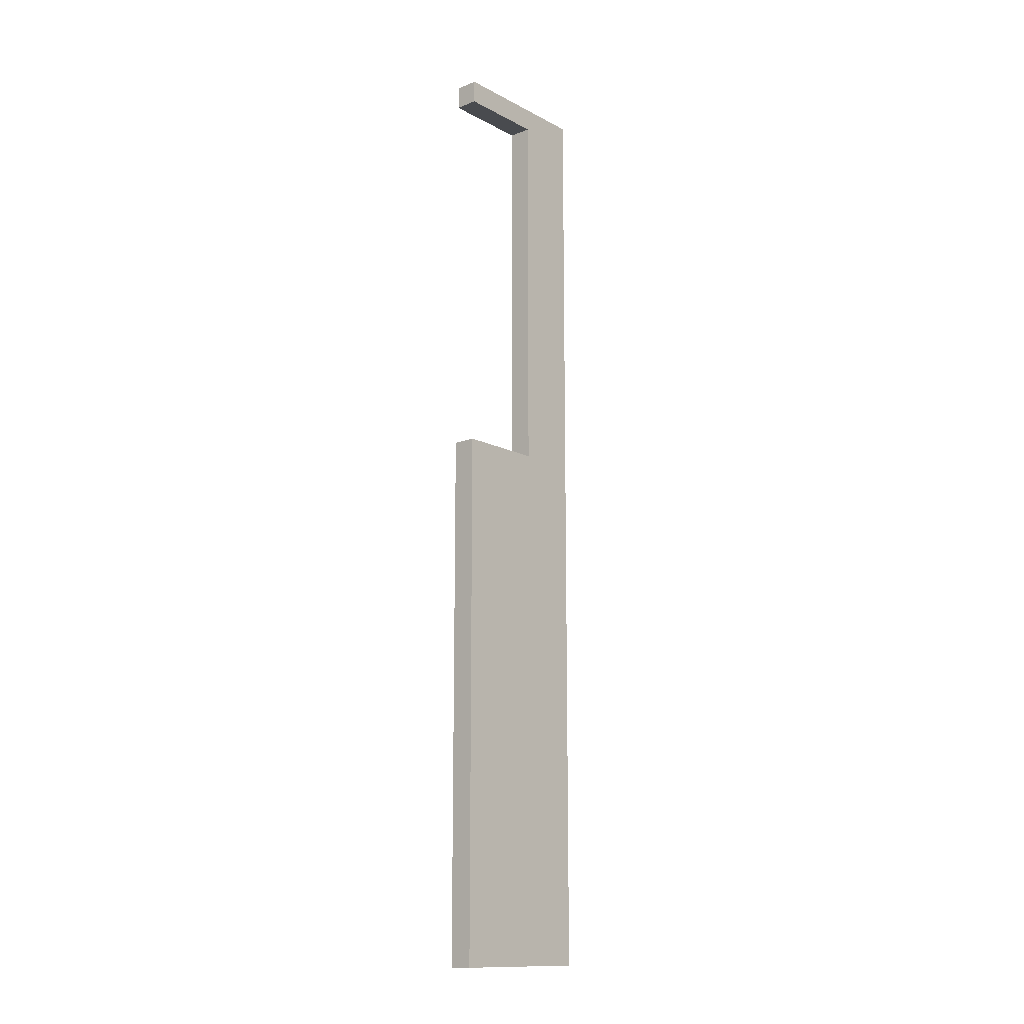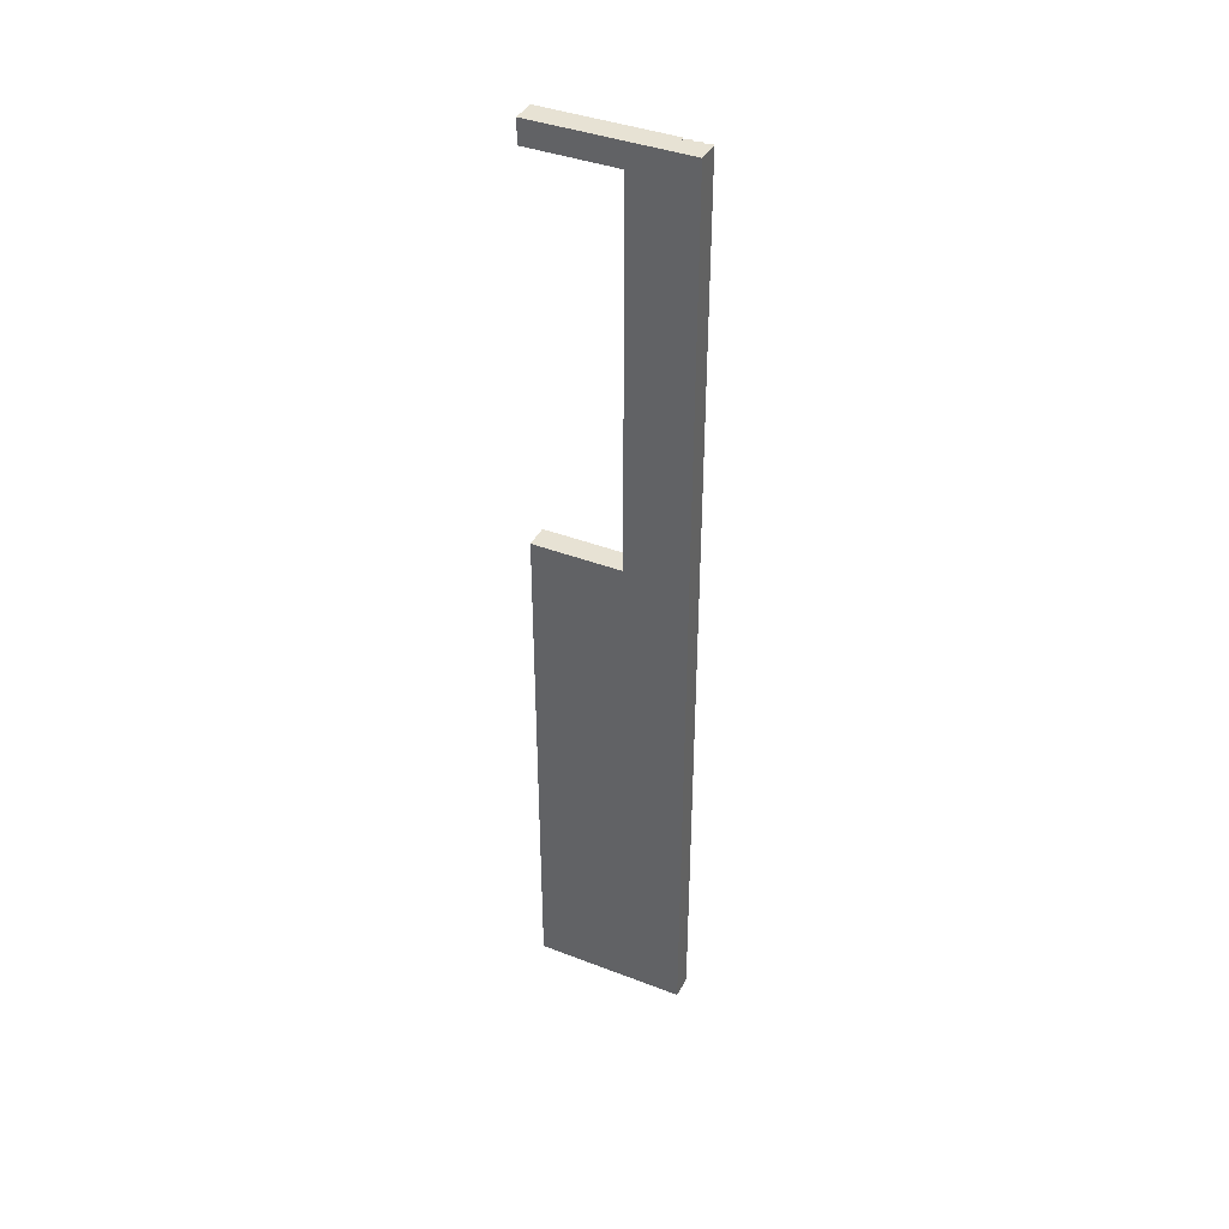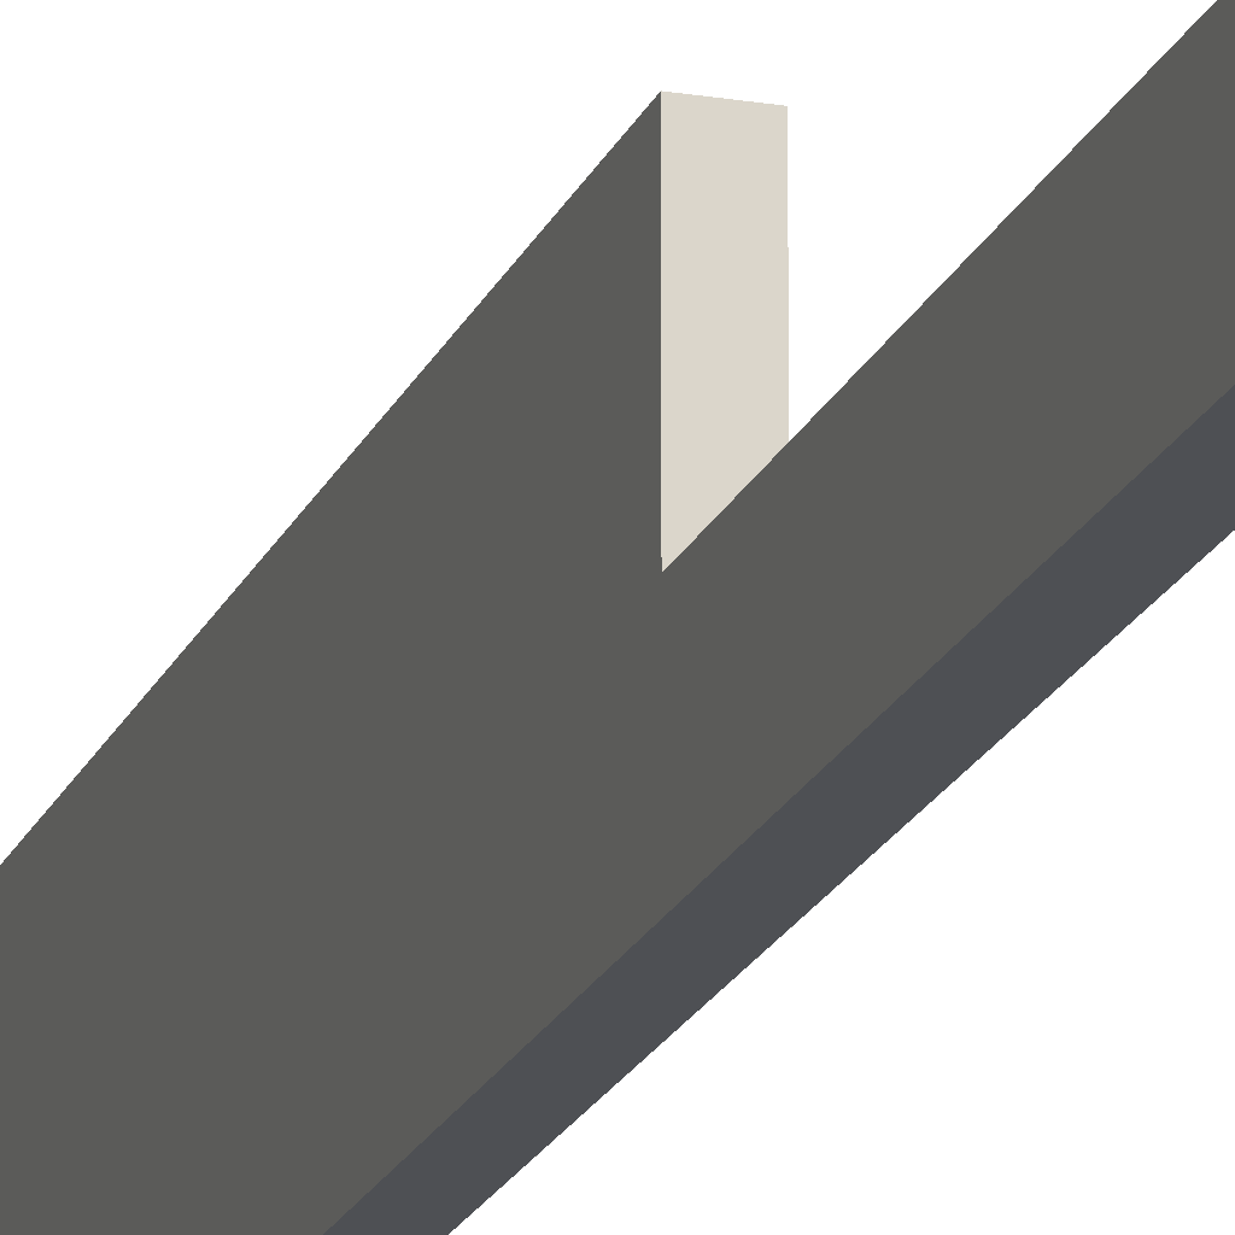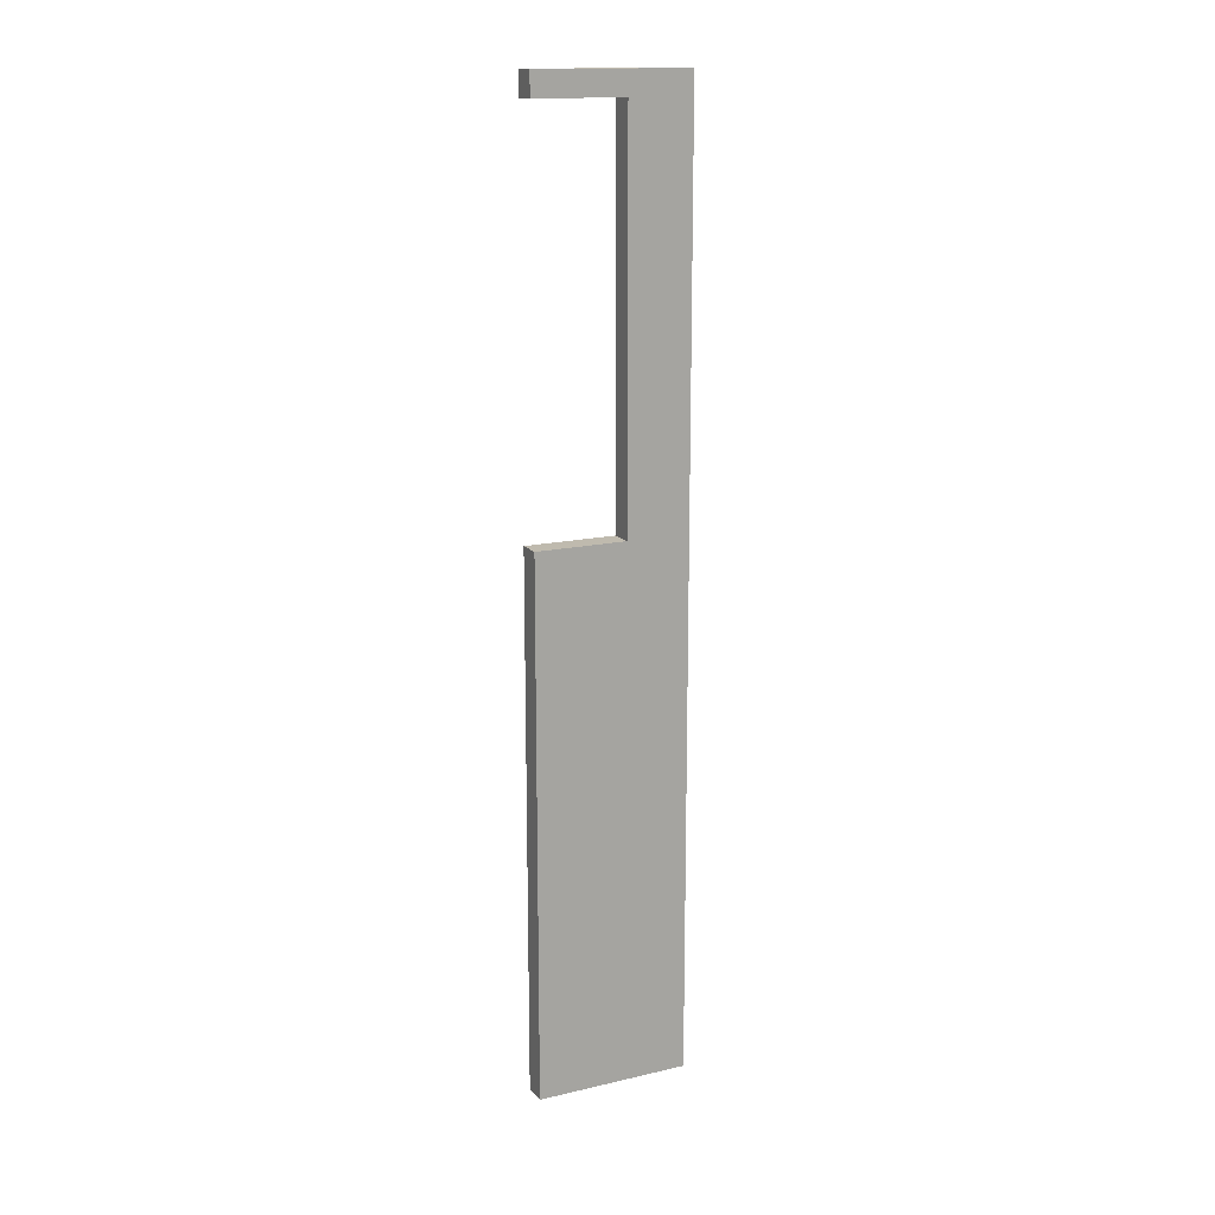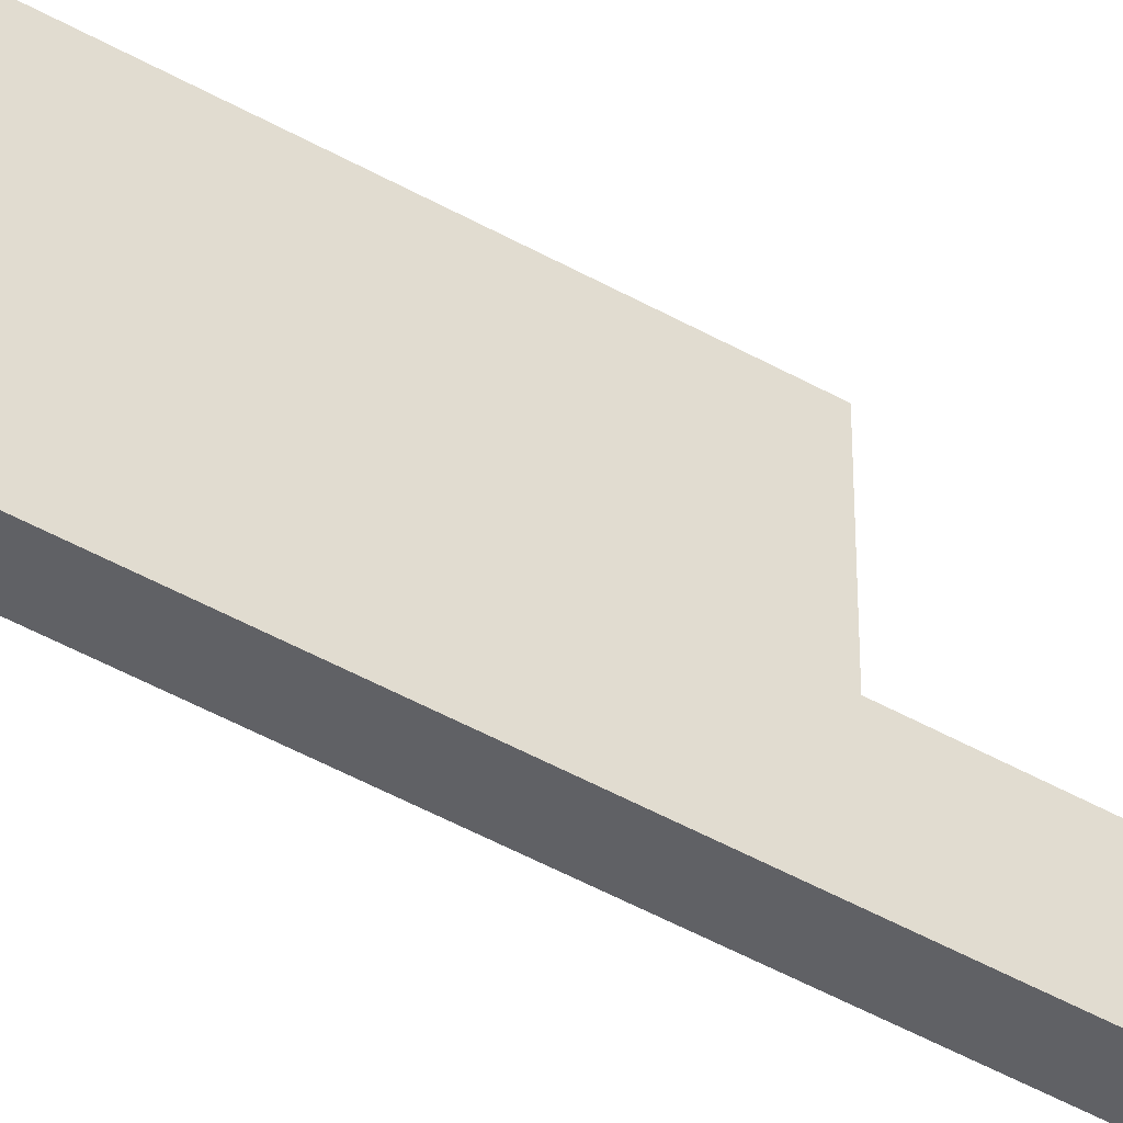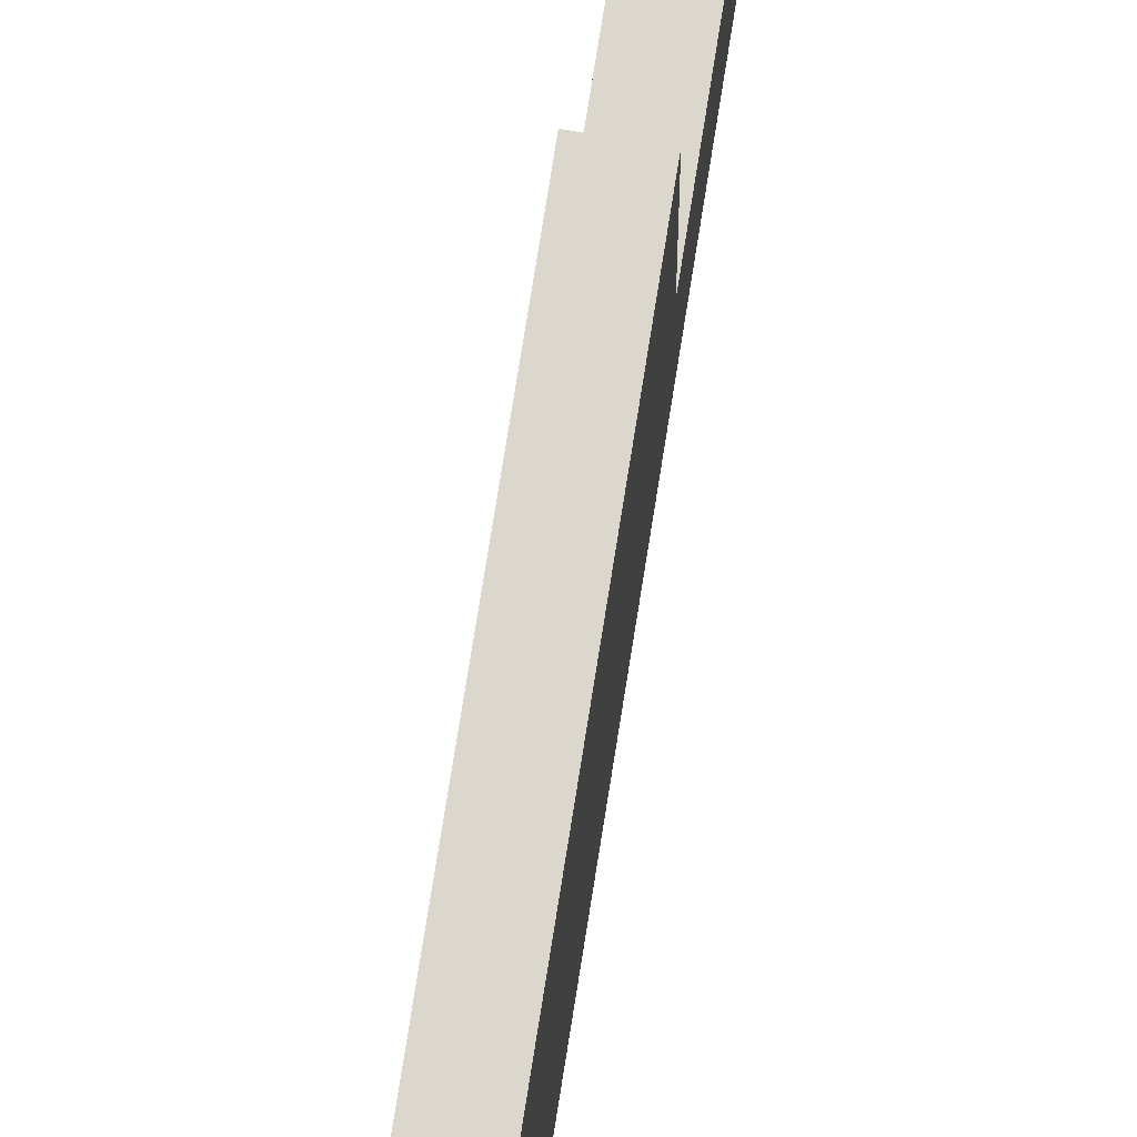
<metadata>
{"format":"obj","ext":"obj","renderer":"f3d","projection":"perspective","resolution":1024,"background":"white","views":[{"elev":-13.7,"azim":-139.0,"up":"+Z"},{"elev":39.9,"azim":-64.6,"up":"+Z"},{"elev":-19.0,"azim":-17.5,"up":"+Y"},{"elev":15.7,"azim":-115.7,"up":"+Z"},{"elev":-49.1,"azim":-121.9,"up":"+Y"},{"elev":73.0,"azim":-171.1,"up":"+Y"}]}
</metadata>
<code>
o Group1/mesh1/mesh1-geometry#mesh1-geometry
v -0.4948 0.07174 -0.1542
v -0.4946 0.07199 0.4453
v -0.4948 0.07174 0.4453
v -0.4946 0.07199 -0.1542
v -0.5093 0.07174 0.4453
v -0.4968 0.07611 -0.1542
v -0.4944 0.07262 0.4453
v -0.4968 0.07611 0.4453
v -0.5093 0.07174 -0.1542
v -0.4944 0.07262 -0.1542
v -0.5093 0.1692 0.4453
v -0.5093 0.1117 0.4303
v -0.5093 0.1692 -0.1542
v -0.4943 0.0733 -0.1542
v -0.4943 0.0733 0.4453
v -0.4961 0.07628 0.4453
v -0.5093 0.1692 0.4303
v -0.5093 0.1117 0.1855
v -0.4961 0.07628 -0.1542
v -0.4944 0.07397 -0.1542
v -0.4944 0.07397 0.4453
v -0.4968 0.08173 0.4453
v -0.4943 0.1692 0.4453
v -0.4943 0.1117 0.4303
v -0.5093 0.1692 0.1855
v -0.4968 0.08173 -0.1542
v -0.4946 0.0746 -0.1542
v -0.4946 0.0746 0.4453
v -0.4955 0.0766 -0.1542
v -0.4955 0.0766 0.4453
v -0.4961 0.0819 0.4453
v -0.4943 0.1692 0.4303
v -0.4968 0.08797 0.4453
v -0.4943 0.1117 0.1855
v -0.4943 0.1692 -0.1542
v -0.4961 0.0819 -0.1542
v -0.4961 0.07594 -0.1542
v -0.495 0.07516 -0.1542
v -0.495 0.07516 0.4453
v -0.495 0.07705 0.4453
v -0.4968 0.08735 0.4453
v -0.4943 0.08797 0.4453
v -0.4943 0.08797 -0.1542
v -0.4943 0.1692 0.1855
v -0.4968 0.08735 -0.1542
v -0.495 0.07705 -0.1542
v -0.4961 0.07594 0.4453
v -0.4955 0.07562 -0.1542
v -0.4955 0.07562 0.4453
v -0.4946 0.07761 0.4453
v -0.4955 0.08222 -0.1542
v -0.4955 0.08222 0.4453
v -0.4968 0.08797 -0.1542
v -0.4961 0.08156 -0.1542
v -0.4946 0.07761 -0.1542
v -0.4944 0.07824 0.4453
v -0.495 0.08267 0.4453
v -0.4961 0.08718 -0.1542
v -0.495 0.08267 -0.1542
v -0.4961 0.08156 0.4453
v -0.4955 0.08124 -0.1542
v -0.4944 0.07824 -0.1542
v -0.4943 0.07892 0.4453
v -0.4948 0.08298 0.4453
v -0.4961 0.08718 0.4453
v -0.4955 0.08686 -0.1542
v -0.4948 0.08298 -0.1542
v -0.4955 0.08124 0.4453
v -0.495 0.08078 -0.1542
v -0.4943 0.07892 -0.1542
v -0.4944 0.07959 0.4453
v -0.4946 0.08323 0.4453
v -0.4955 0.08686 0.4453
v -0.495 0.0864 -0.1542
v -0.4946 0.08323 -0.1542
v -0.495 0.08078 0.4453
v -0.4946 0.08022 -0.1542
v -0.4944 0.07959 -0.1542
v -0.4946 0.08022 0.4453
v -0.4944 0.08387 0.4453
v -0.495 0.0864 0.4453
v -0.4946 0.08585 -0.1542
v -0.4944 0.08387 -0.1542
v -0.4943 0.08454 0.4453
v -0.4946 0.08585 0.4453
v -0.4944 0.08521 -0.1542
v -0.4943 0.08454 -0.1542
v -0.4944 0.08521 0.4453
f 1 2 3
f 2 1 4
f 3 2 1
f 4 1 2
f 2 5 3
f 3 5 2
f 5 1 3
f 3 1 5
f 1 6 4
f 4 6 1
f 4 7 2
f 2 7 4
f 5 2 8
f 8 2 5
f 1 5 9
f 9 5 1
f 9 6 1
f 1 6 9
f 4 6 10
f 10 6 4
f 7 4 10
f 10 4 7
f 8 2 7
f 7 2 8
f 5 8 11
f 11 8 5
f 5 12 9
f 9 12 5
f 6 9 13
f 13 9 6
f 10 6 14
f 14 6 10
f 10 15 7
f 7 15 10
f 8 7 15
f 15 7 8
f 11 8 16
f 16 8 11
f 17 5 11
f 11 5 17
f 5 17 12
f 12 17 5
f 9 12 18
f 18 12 9
f 9 18 13
f 13 18 9
f 6 13 19
f 19 13 6
f 14 6 20
f 20 6 14
f 15 10 14
f 14 10 15
f 8 15 21
f 21 15 8
f 8 19 16
f 16 19 8
f 11 16 22
f 22 16 11
f 23 17 11
f 11 17 23
f 17 24 12
f 12 24 17
f 24 18 12
f 12 18 24
f 13 18 25
f 25 18 13
f 19 13 26
f 26 13 19
f 19 8 6
f 6 8 19
f 20 6 27
f 27 6 20
f 21 14 20
f 20 14 21
f 14 21 15
f 15 21 14
f 8 21 28
f 28 21 8
f 29 16 19
f 19 16 29
f 22 16 30
f 30 16 22
f 11 22 31
f 31 22 11
f 17 23 32
f 32 23 17
f 11 33 23
f 23 33 11
f 24 17 32
f 32 17 24
f 18 24 34
f 34 24 18
f 34 25 18
f 18 25 34
f 25 35 13
f 13 35 25
f 26 13 36
f 36 13 26
f 19 26 29
f 29 26 19
f 8 37 6
f 6 37 8
f 27 6 38
f 38 6 27
f 28 20 27
f 27 20 28
f 20 28 21
f 21 28 20
f 8 28 39
f 39 28 8
f 16 29 30
f 30 29 16
f 22 30 40
f 40 30 22
f 22 36 31
f 31 36 22
f 11 31 41
f 41 31 11
f 32 23 24
f 24 23 32
f 11 41 33
f 33 41 11
f 23 33 42
f 42 33 23
f 24 43 34
f 34 43 24
f 25 34 44
f 44 34 25
f 35 25 44
f 44 25 35
f 43 13 35
f 35 13 43
f 36 13 45
f 45 13 36
f 36 22 26
f 26 22 36
f 29 26 46
f 46 26 29
f 37 8 47
f 47 8 37
f 48 6 37
f 37 6 48
f 38 6 48
f 48 6 38
f 39 27 38
f 38 27 39
f 27 39 28
f 28 39 27
f 8 39 49
f 49 39 8
f 46 30 29
f 29 30 46
f 30 46 40
f 40 46 30
f 22 40 50
f 50 40 22
f 51 31 36
f 36 31 51
f 41 31 52
f 52 31 41
f 42 24 23
f 23 24 42
f 45 33 41
f 41 33 45
f 33 43 42
f 42 43 33
f 24 42 43
f 43 42 24
f 34 43 44
f 44 43 34
f 44 43 35
f 35 43 44
f 53 13 43
f 43 13 53
f 45 13 53
f 53 13 45
f 36 45 51
f 51 45 36
f 22 54 26
f 26 54 22
f 46 26 55
f 55 26 46
f 8 49 47
f 47 49 8
f 47 48 37
f 37 48 47
f 49 38 48
f 48 38 49
f 38 49 39
f 39 49 38
f 46 50 40
f 40 50 46
f 22 50 56
f 56 50 22
f 31 51 52
f 52 51 31
f 41 52 57
f 57 52 41
f 33 45 53
f 53 45 33
f 41 58 45
f 45 58 41
f 43 33 53
f 53 33 43
f 51 45 59
f 59 45 51
f 54 22 60
f 60 22 54
f 61 26 54
f 54 26 61
f 55 26 62
f 62 26 55
f 50 46 55
f 55 46 50
f 48 47 49
f 49 47 48
f 55 56 50
f 50 56 55
f 22 56 63
f 63 56 22
f 59 52 51
f 51 52 59
f 52 59 57
f 57 59 52
f 41 57 64
f 64 57 41
f 58 41 65
f 65 41 58
f 66 45 58
f 58 45 66
f 59 45 67
f 67 45 59
f 22 68 60
f 60 68 22
f 60 61 54
f 54 61 60
f 69 26 61
f 61 26 69
f 62 26 70
f 70 26 62
f 56 55 62
f 62 55 56
f 62 63 56
f 56 63 62
f 22 63 71
f 71 63 22
f 59 64 57
f 57 64 59
f 41 64 72
f 72 64 41
f 41 73 65
f 65 73 41
f 65 66 58
f 58 66 65
f 74 45 66
f 66 45 74
f 67 45 75
f 75 45 67
f 64 59 67
f 67 59 64
f 22 76 68
f 68 76 22
f 61 60 68
f 68 60 61
f 77 26 69
f 69 26 77
f 68 69 61
f 61 69 68
f 70 26 78
f 78 26 70
f 63 62 70
f 70 62 63
f 70 71 63
f 63 71 70
f 22 71 79
f 79 71 22
f 67 72 64
f 64 72 67
f 41 72 80
f 80 72 41
f 41 81 73
f 73 81 41
f 66 65 73
f 73 65 66
f 82 45 74
f 74 45 82
f 73 74 66
f 66 74 73
f 75 45 83
f 83 45 75
f 72 67 75
f 75 67 72
f 22 79 76
f 76 79 22
f 69 68 76
f 76 68 69
f 78 26 77
f 77 26 78
f 76 77 69
f 69 77 76
f 71 70 78
f 78 70 71
f 78 79 71
f 71 79 78
f 75 80 72
f 72 80 75
f 41 80 84
f 84 80 41
f 41 85 81
f 81 85 41
f 74 73 81
f 81 73 74
f 86 45 82
f 82 45 86
f 81 82 74
f 74 82 81
f 83 45 87
f 87 45 83
f 80 75 83
f 83 75 80
f 77 76 79
f 79 76 77
f 79 78 77
f 77 78 79
f 83 84 80
f 80 84 83
f 41 84 88
f 88 84 41
f 41 88 85
f 85 88 41
f 82 81 85
f 85 81 82
f 87 45 86
f 86 45 87
f 85 86 82
f 82 86 85
f 84 83 87
f 87 83 84
f 87 88 84
f 84 88 87
f 86 85 88
f 88 85 86
f 88 87 86
f 86 87 88

</code>
